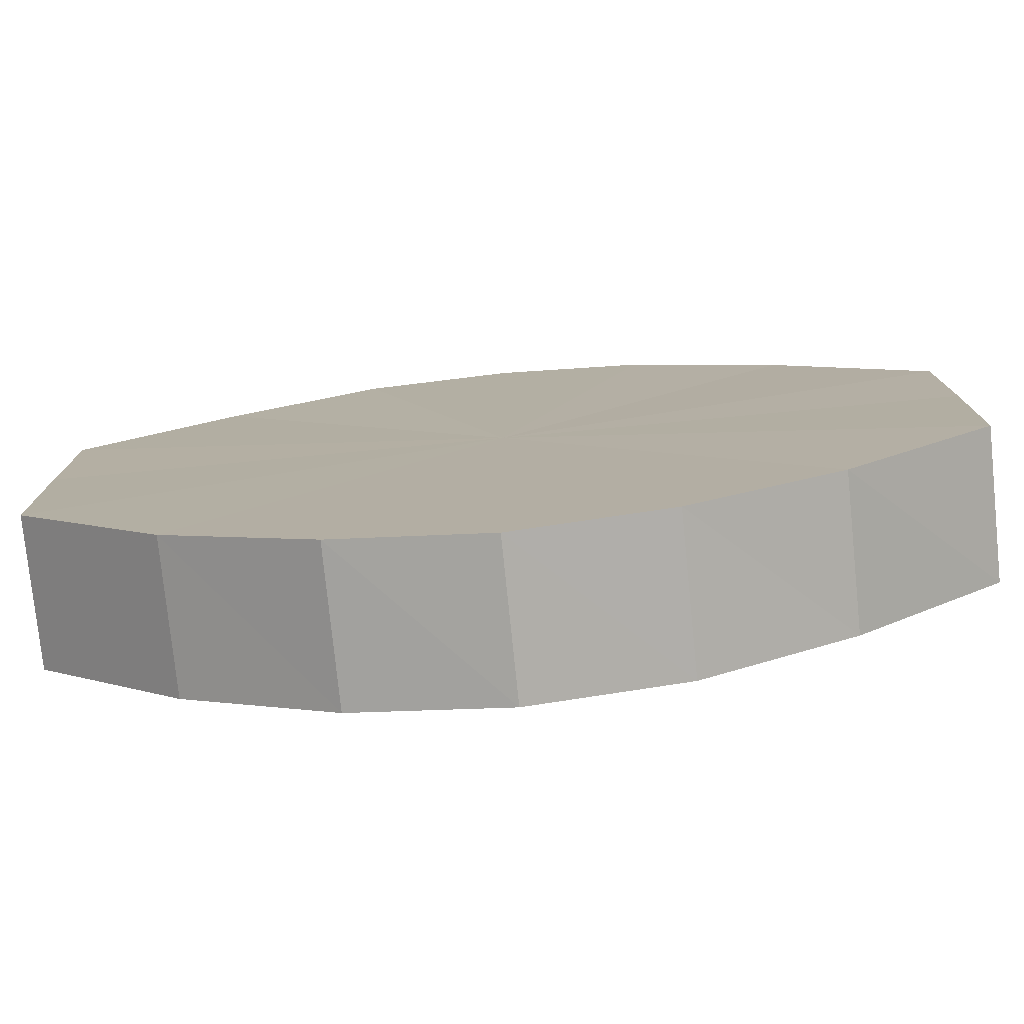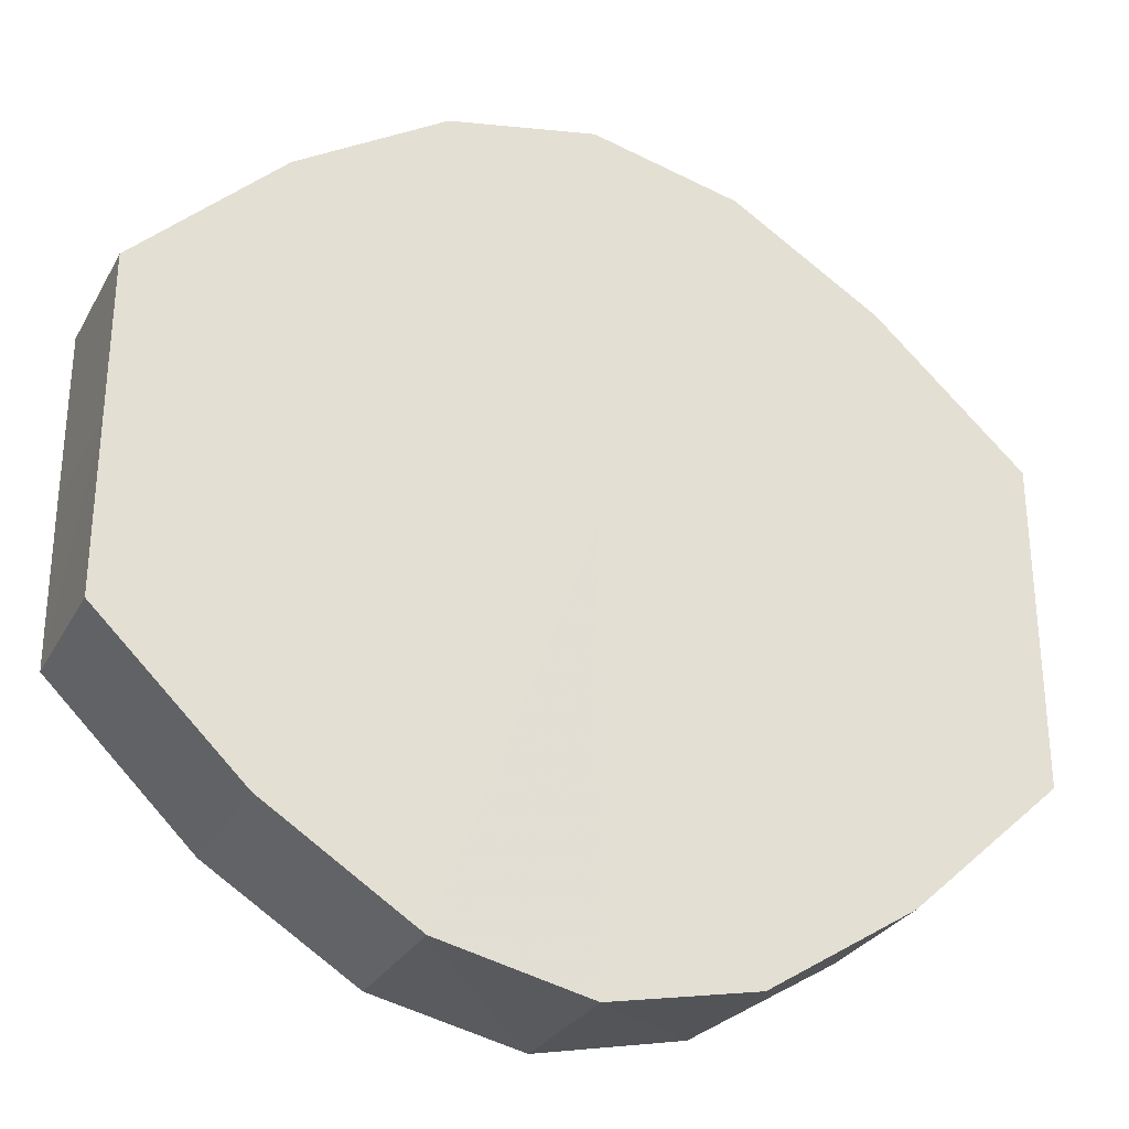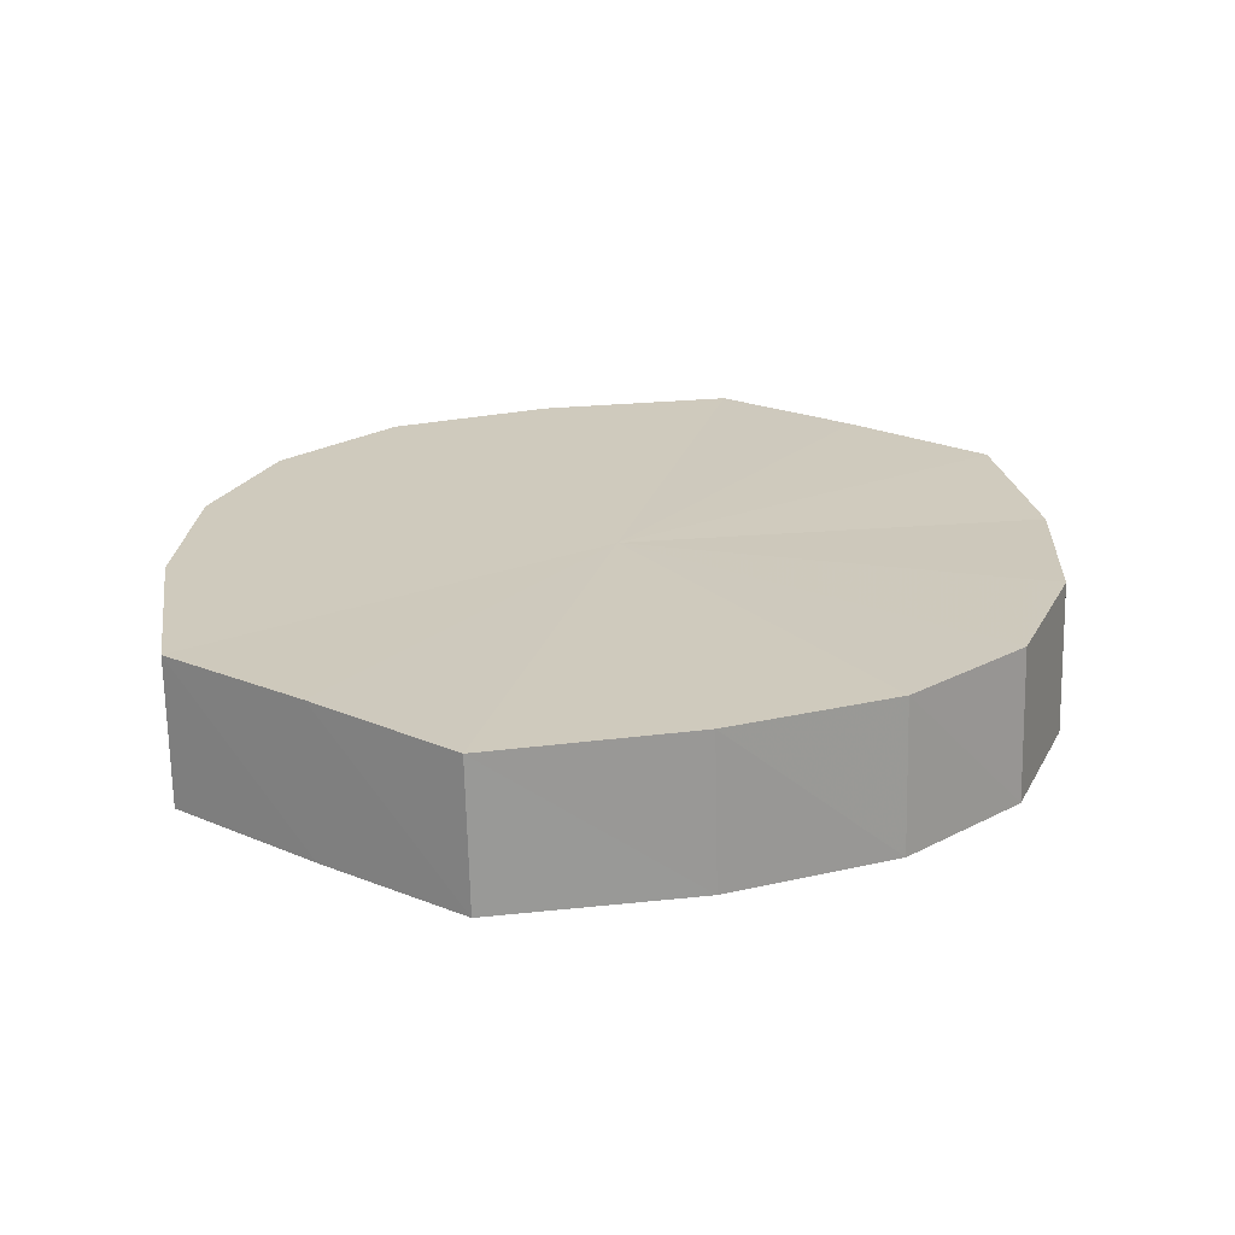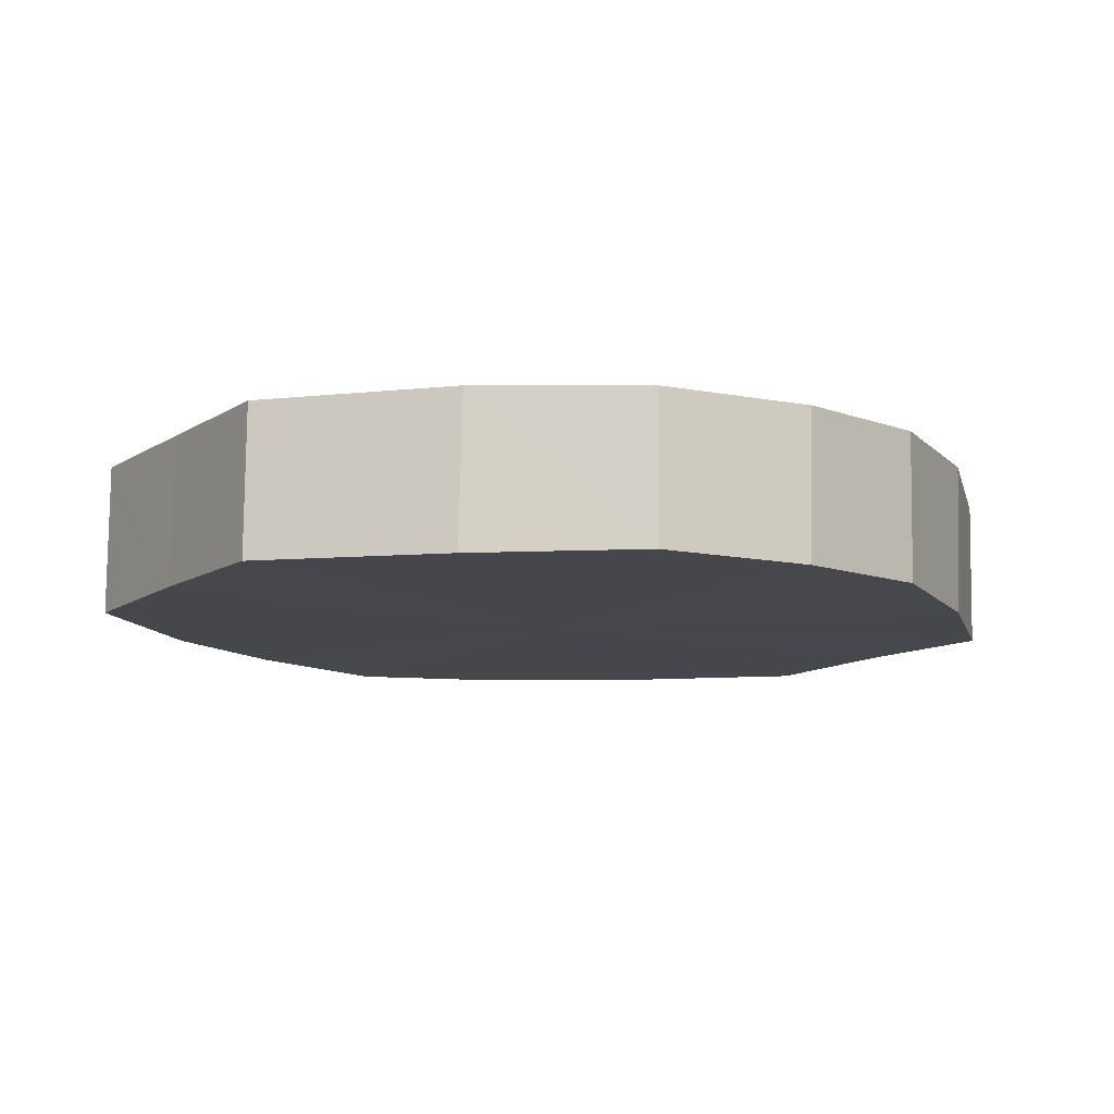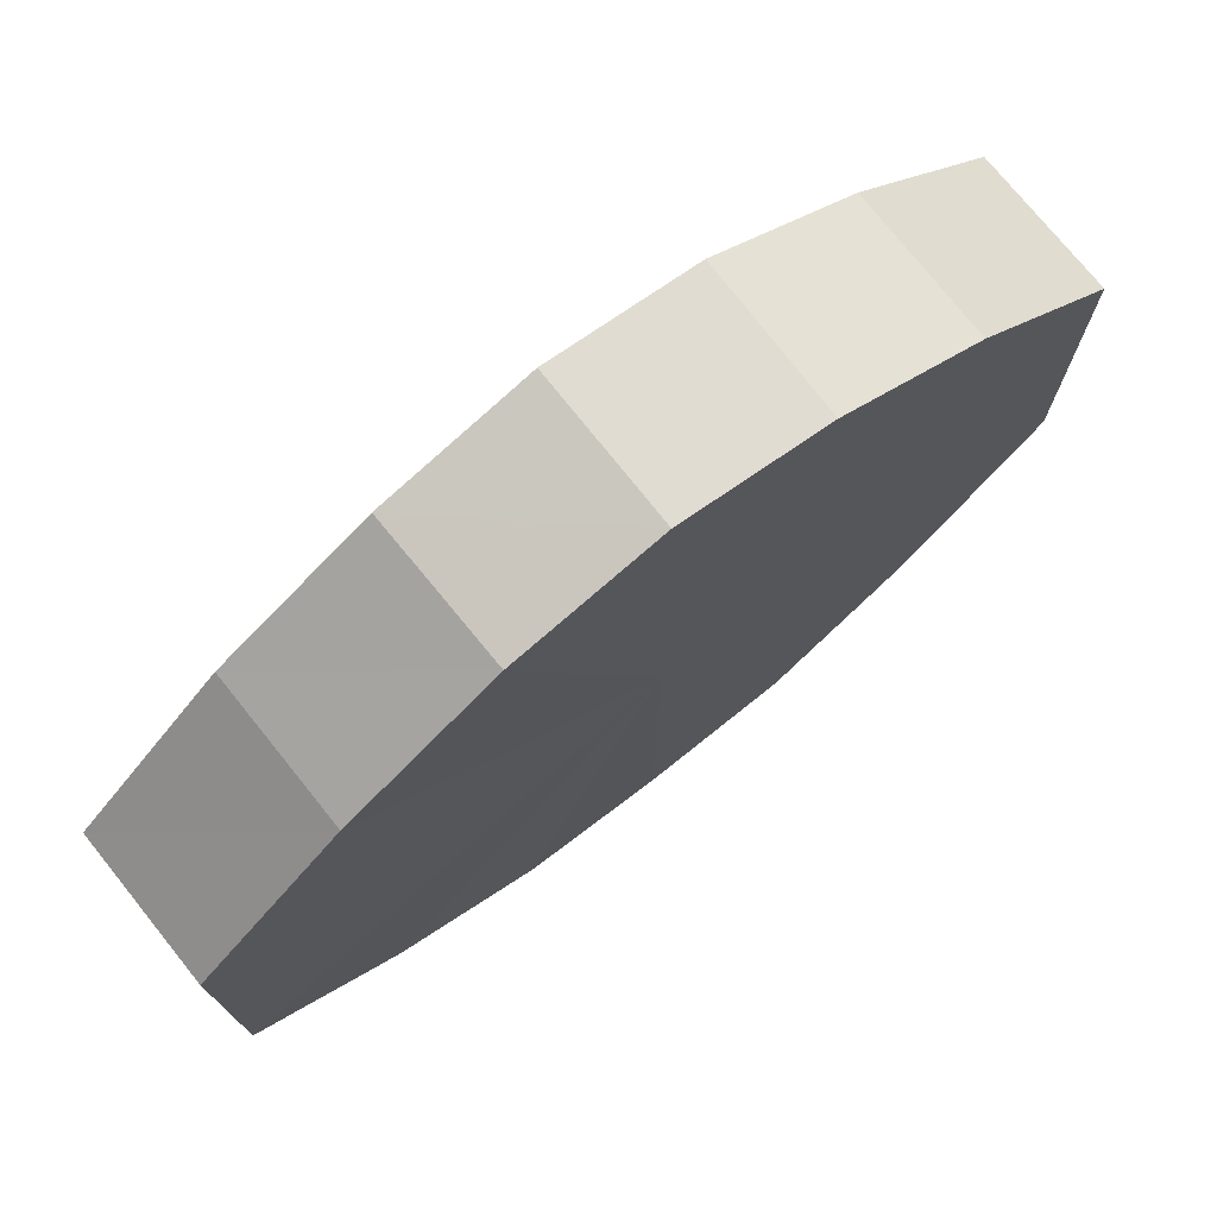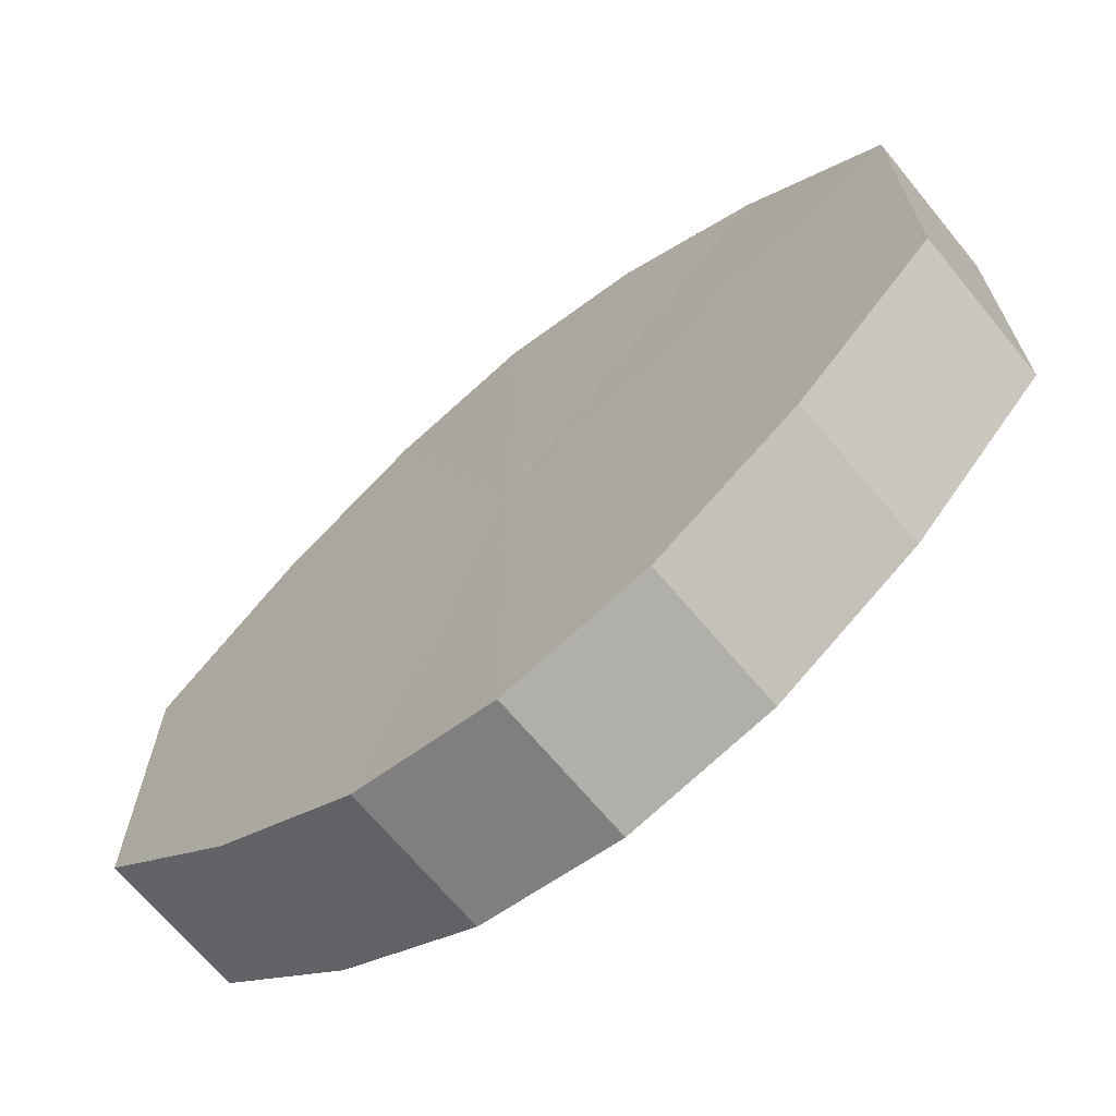
<metadata>
{"format":"obj","ext":"obj","renderer":"f3d","projection":"perspective","resolution":1024,"background":"white","views":[{"elev":-78.3,"azim":-174.6,"up":"+Z"},{"elev":-29.6,"azim":156.3,"up":"+Z"},{"elev":22.7,"azim":-54.8,"up":"+Y"},{"elev":-10.9,"azim":147.4,"up":"+Y"},{"elev":75.3,"azim":141.7,"up":"+Z"},{"elev":-68.4,"azim":39.7,"up":"+Z"}]}
</metadata>
<code>
o 29114
v 2221 1869 7.901
v 2221 1869 7.912
v 2221 1869 7.901
v 2221 1869 7.922
v 2221 1869 7.912
v 2221 1869 7.89
v 2221 1869 7.89
v 2221 1869 7.928
v 2221 1869 7.922
v 2221 1869 7.88
v 2221 1869 7.88
v 2221 1869 7.93
v 2221 1869 7.928
v 2221 1869 7.874
v 2221 1869 7.874
v 2221 1869 7.928
v 2221 1869 7.93
v 2221 1869 7.872
v 2221 1869 7.872
v 2221 1869 7.922
v 2221 1869 7.928
v 2221 1869 7.874
v 2221 1869 7.874
v 2221 1869 7.912
v 2221 1869 7.922
v 2221 1869 7.88
v 2221 1869 7.88
v 2221 1869 7.901
v 2221 1869 7.912
v 2221 1869 7.89
v 2221 1869 7.89
v 2221 1869 7.901
v 2221 1869 7.901
v 2221 1869 7.912
v 2221 1869 7.912
v 2221 1869 7.922
v 2221 1869 7.922
v 2221 1869 7.89
v 2221 1869 7.901
v 2221 1869 7.88
v 2221 1869 7.89
v 2221 1869 7.928
v 2221 1869 7.928
v 2221 1869 7.874
v 2221 1869 7.88
v 2221 1869 7.872
v 2221 1869 7.874
v 2221 1869 7.93
v 2221 1869 7.93
v 2221 1869 7.874
v 2221 1869 7.872
v 2221 1869 7.88
v 2221 1869 7.874
v 2221 1869 7.928
v 2221 1869 7.928
v 2221 1869 7.89
v 2221 1869 7.88
v 2221 1869 7.901
v 2221 1869 7.89
v 2221 1869 7.922
v 2221 1869 7.922
v 2221 1869 7.912
v 2221 1869 7.901
v 2221 1869 7.912
v 2221 1869 7.901
v 2221 1869 7.912
v 2221 1869 7.901
v 2221 1869 7.922
v 2221 1869 7.89
v 2221 1869 7.928
v 2221 1869 7.88
v 2221 1869 7.93
v 2221 1869 7.874
v 2221 1869 7.928
v 2221 1869 7.872
v 2221 1869 7.922
v 2221 1869 7.874
v 2221 1869 7.912
v 2221 1869 7.88
v 2221 1869 7.901
v 2221 1869 7.89
v 2221 1869 7.901
v 2221 1869 7.901
v 2221 1869 7.912
v 2221 1869 7.89
v 2221 1869 7.922
v 2221 1869 7.88
v 2221 1869 7.928
v 2221 1869 7.874
v 2221 1869 7.93
v 2221 1869 7.872
v 2221 1869 7.928
v 2221 1869 7.874
v 2221 1869 7.922
v 2221 1869 7.88
v 2221 1869 7.912
v 2221 1869 7.89
v 2221 1869 7.901
f 1 2 3
f 2 4 5
f 6 1 7
f 4 8 9
f 10 6 11
f 8 12 13
f 14 10 15
f 12 16 17
f 18 14 19
f 16 20 21
f 22 18 23
f 20 24 25
f 26 22 27
f 24 28 29
f 30 26 31
f 28 30 32
f 33 34 35
f 35 36 37
f 38 39 33
f 40 41 38
f 37 42 43
f 44 45 40
f 46 47 44
f 43 48 49
f 50 51 46
f 52 53 50
f 49 54 55
f 56 57 52
f 58 59 56
f 55 60 61
f 62 63 58
f 61 64 62
f 65 66 67
f 65 68 66
f 65 67 69
f 65 70 68
f 65 69 71
f 65 72 70
f 65 71 73
f 65 74 72
f 65 73 75
f 65 76 74
f 65 75 77
f 65 78 76
f 65 77 79
f 65 80 78
f 65 79 81
f 65 81 80
f 82 83 84
f 82 85 83
f 82 84 86
f 82 87 85
f 82 86 88
f 82 89 87
f 82 88 90
f 82 91 89
f 82 90 92
f 82 93 91
f 82 92 94
f 82 95 93
f 82 94 96
f 82 97 95
f 82 96 98
f 82 98 97

</code>
